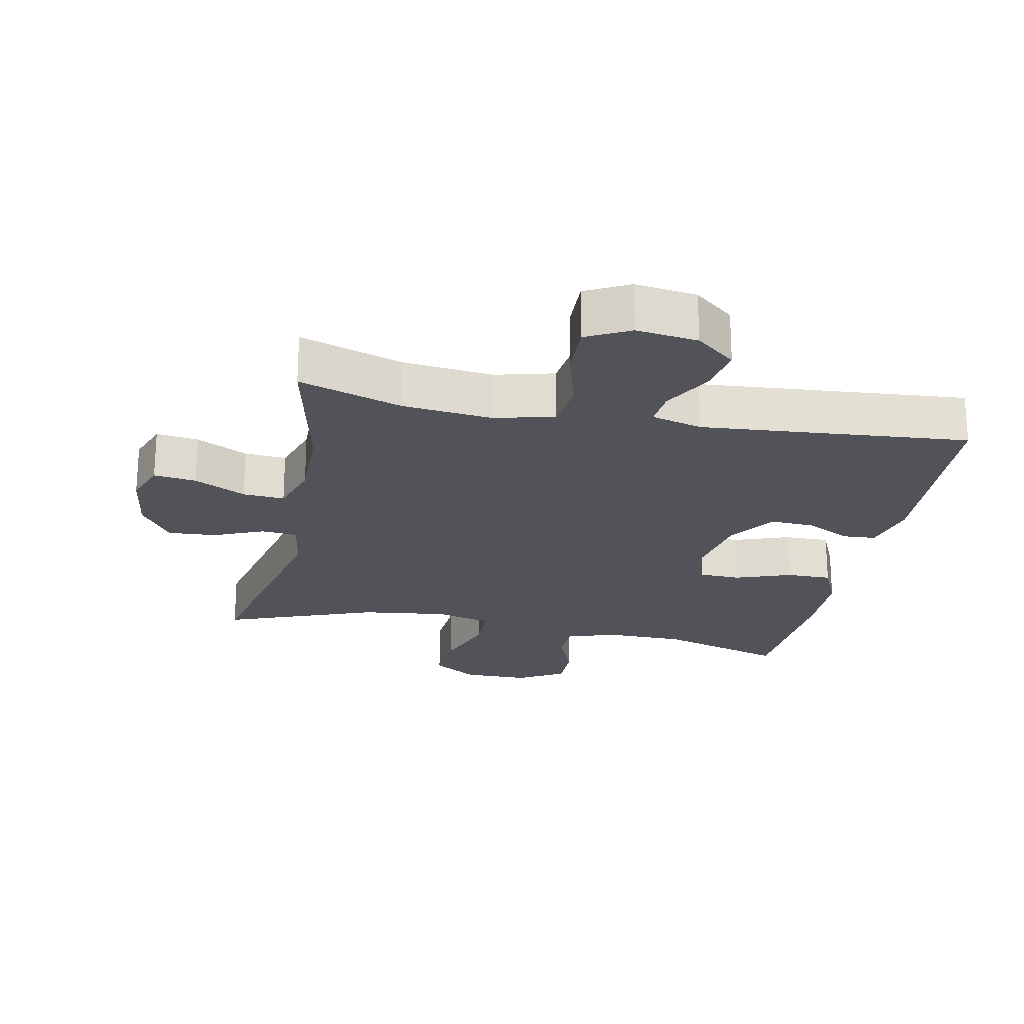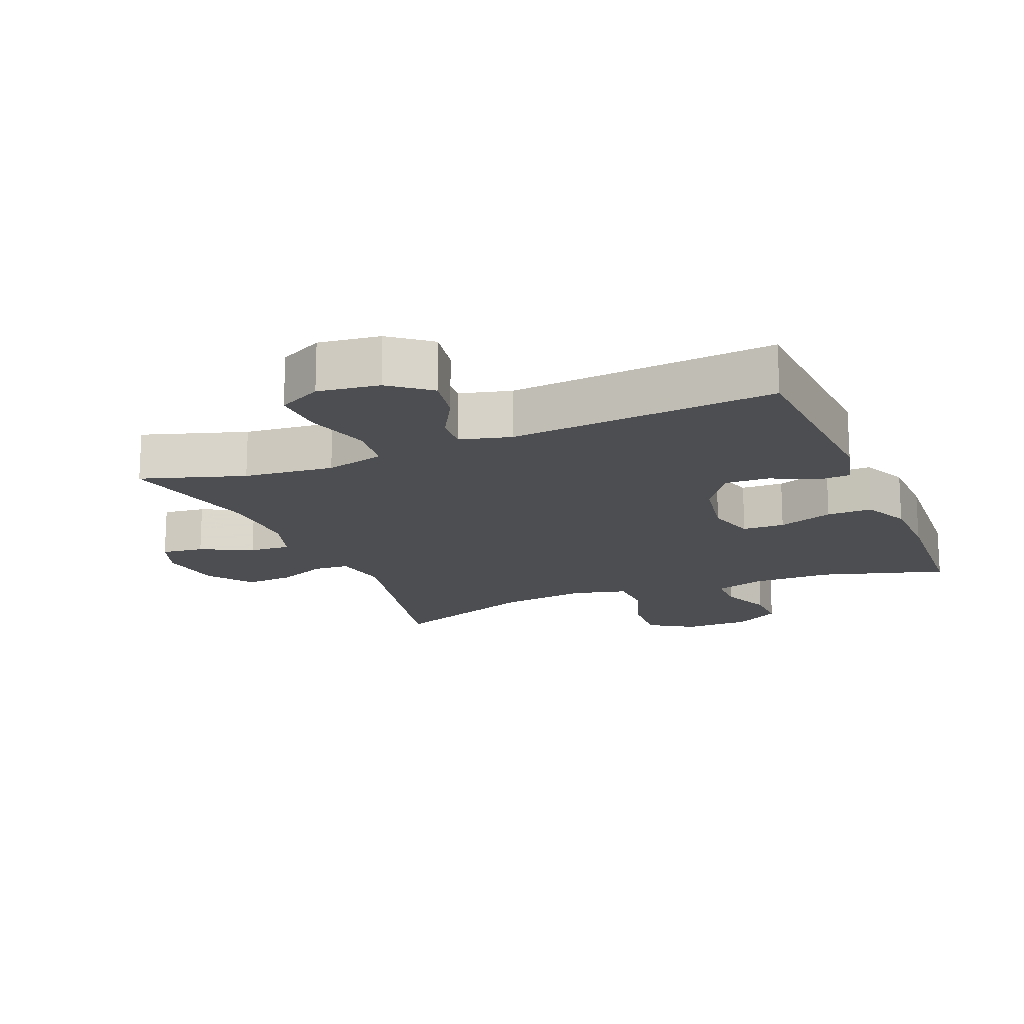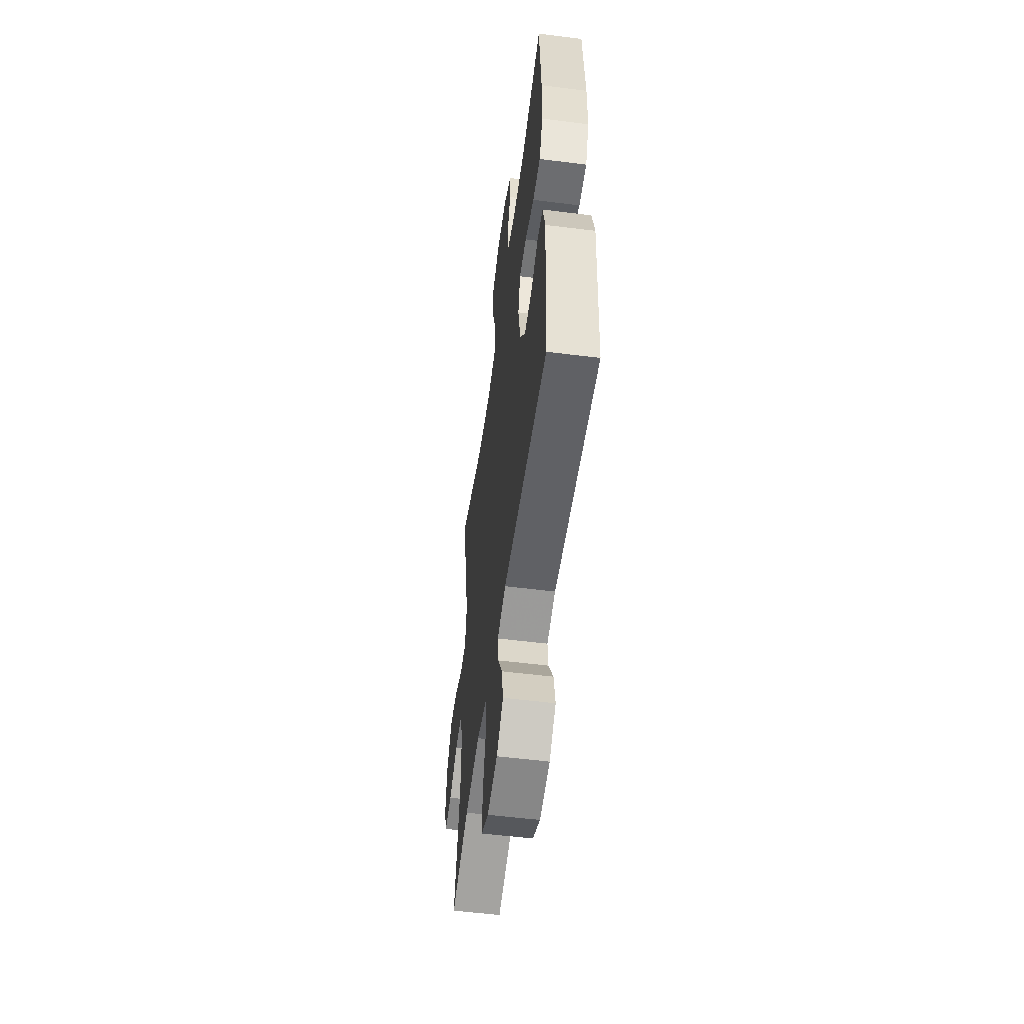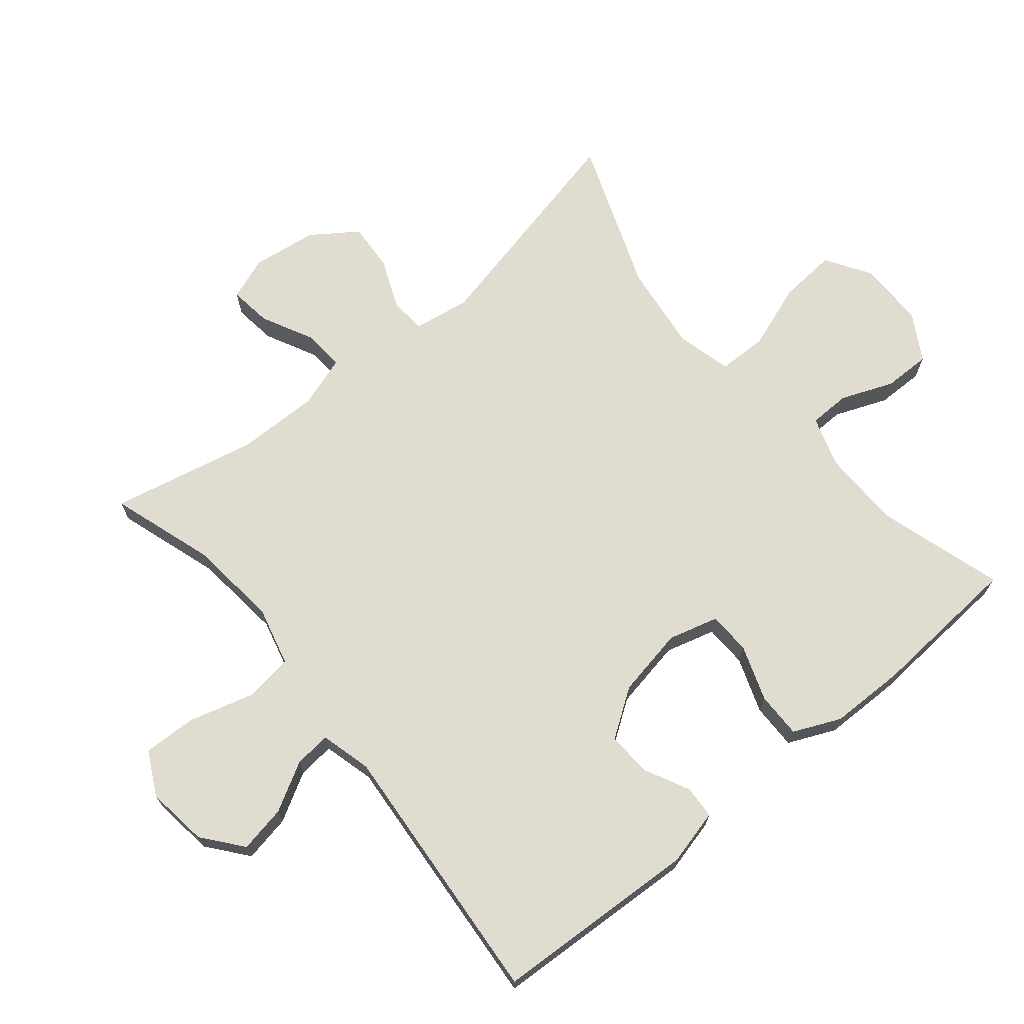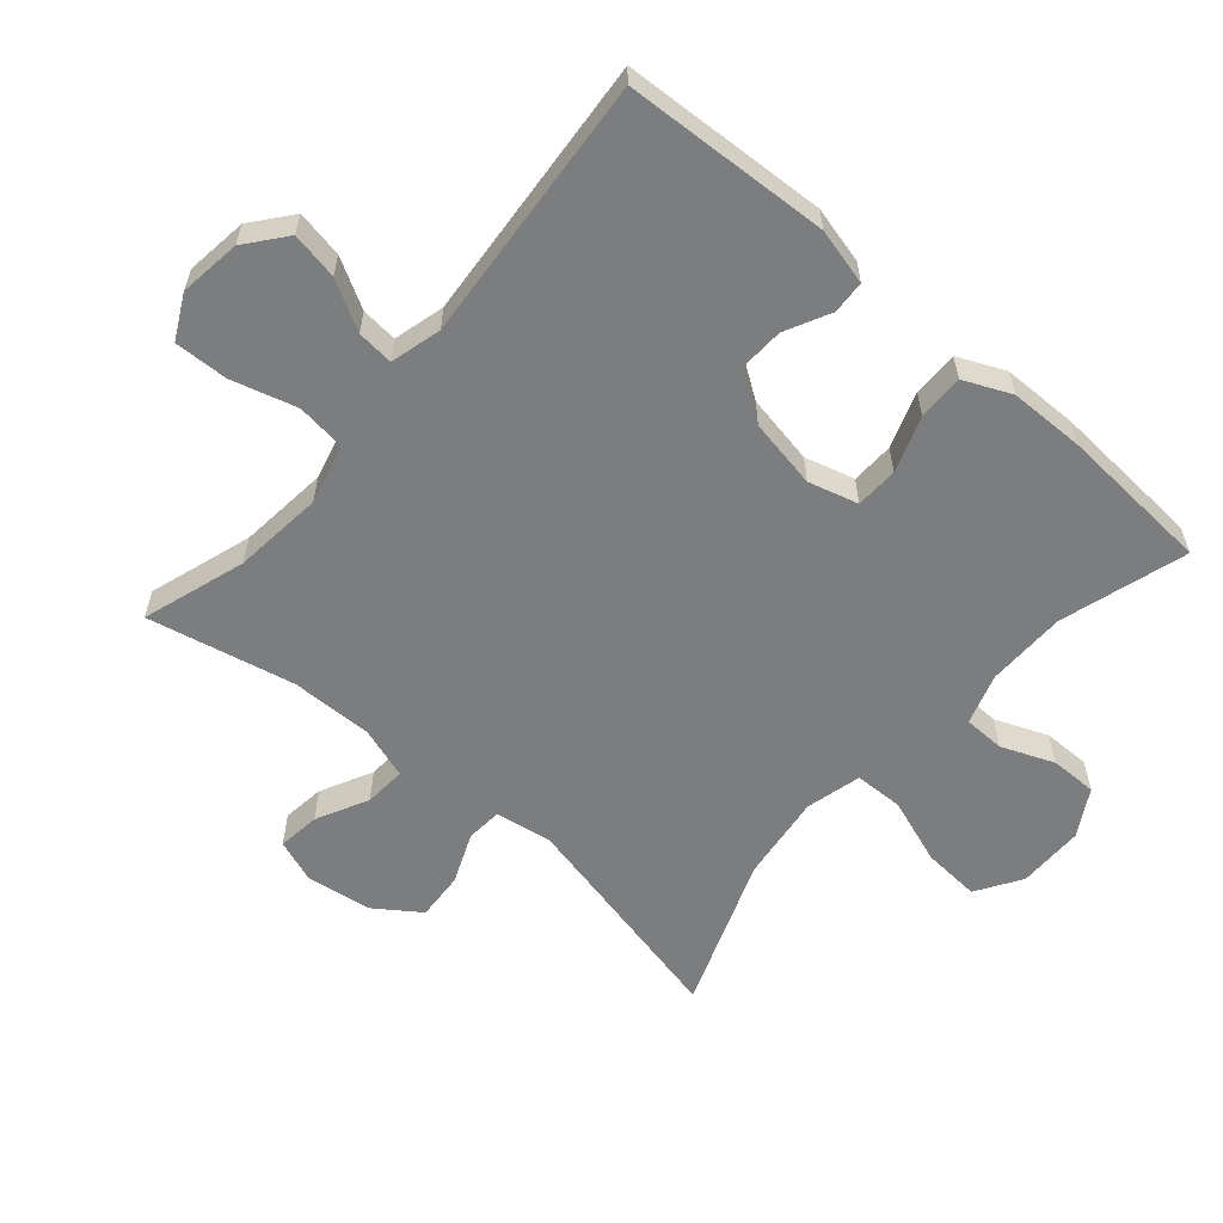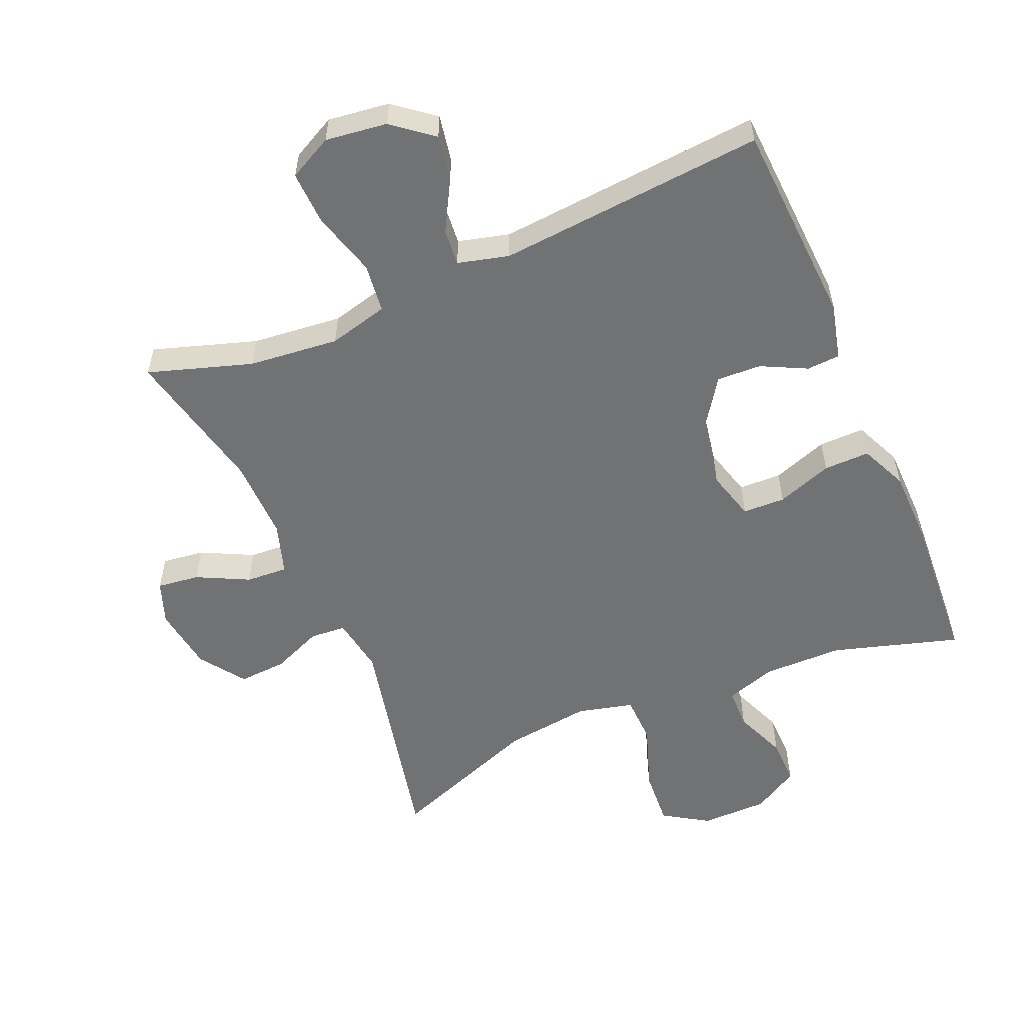
<metadata>
{"format":"obj","ext":"obj","renderer":"f3d","projection":"perspective","resolution":1024,"background":"white","views":[{"elev":-22.7,"azim":168.5,"up":"+Y"},{"elev":-16.6,"azim":-157.4,"up":"+Y"},{"elev":-54.9,"azim":-97.6,"up":"+Z"},{"elev":69.7,"azim":-129.7,"up":"+Y"},{"elev":-59.0,"azim":-130.9,"up":"+Y"},{"elev":-55.4,"azim":-156.8,"up":"+Y"}]}
</metadata>
<code>
v -0.5 0.07 0.5
v -0.309 0.07 0.443
v -0.189 0.07 0.442
v -0.113 0.07 0.467
v -0.112 0.07 0.529
v -0.144 0.07 0.608
v -0.145 0.07 0.679
v -0.075 0.07 0.72
v 0.026 0.07 0.721
v 0.094 0.07 0.678
v 0.088 0.07 0.591
v 0.053 0.07 0.491
v 0.055 0.07 0.417
v 0.139 0.07 0.396
v 0.27 0.07 0.413
v 0.5 0.07 0.5
v 0.424 0.07 0.157
v 0.438 0.07 0.071
v 0.492 0.07 0.067
v 0.568 0.07 0.099
v 0.641 0.07 0.104
v 0.689 0.07 0.036
v 0.703 0.07 -0.063
v 0.679 0.07 -0.128
v 0.615 0.07 -0.12
v 0.537 0.07 -0.081
v 0.474 0.07 -0.077
v 0.449 0.07 -0.155
v 0.451 0.07 -0.279
v 0.5 0.07 -0.5
v 0.344 0.07 -0.45
v 0.208 0.07 -0.436
v 0.118 0.07 -0.459
v 0.109 0.07 -0.533
v 0.137 0.07 -0.631
v 0.14 0.07 -0.712
v 0.074 0.07 -0.746
v -0.019 0.07 -0.734
v -0.079 0.07 -0.686
v -0.066 0.07 -0.615
v -0.025 0.07 -0.541
v -0.02 0.07 -0.486
v -0.097 0.07 -0.466
v -0.5 0.07 -0.5
v -0.517 0.07 -0.19
v -0.496 0.07 -0.105
v -0.446 0.07 -0.102
v -0.378 0.07 -0.136
v -0.311 0.07 -0.139
v -0.262 0.07 -0.067
v -0.243 0.07 0.038
v -0.264 0.07 0.113
v -0.328 0.07 0.115
v -0.412 0.07 0.085
v -0.481 0.07 0.084
v -0.513 0.07 0.155
v -0.515 0.07 0.269
v -0.5 0 0.5
v -0.309 0 0.443
v -0.189 0 0.442
v -0.113 0 0.467
v -0.112 0 0.529
v -0.144 0 0.608
v -0.145 0 0.679
v -0.075 0 0.72
v 0.026 0 0.721
v 0.094 0 0.678
v 0.088 0 0.591
v 0.053 0 0.491
v 0.055 0 0.417
v 0.139 0 0.396
v 0.27 0 0.413
v 0.5 0 0.5
v 0.424 0 0.157
v 0.438 0 0.071
v 0.492 0 0.067
v 0.568 0 0.099
v 0.641 0 0.104
v 0.689 0 0.036
v 0.703 0 -0.063
v 0.679 0 -0.128
v 0.615 0 -0.12
v 0.537 0 -0.081
v 0.474 0 -0.077
v 0.449 0 -0.155
v 0.451 0 -0.279
v 0.5 0 -0.5
v 0.344 0 -0.45
v 0.208 0 -0.436
v 0.118 0 -0.459
v 0.109 0 -0.533
v 0.137 0 -0.631
v 0.14 0 -0.712
v 0.074 0 -0.746
v -0.019 0 -0.734
v -0.079 0 -0.686
v -0.066 0 -0.615
v -0.025 0 -0.541
v -0.02 0 -0.486
v -0.097 0 -0.466
v -0.5 0 -0.5
v -0.517 0 -0.19
v -0.496 0 -0.105
v -0.446 0 -0.102
v -0.378 0 -0.136
v -0.311 0 -0.139
v -0.262 0 -0.067
v -0.243 0 0.038
v -0.264 0 0.113
v -0.328 0 0.115
v -0.412 0 0.085
v -0.481 0 0.084
v -0.513 0 0.155
v -0.515 0 0.269
f 57 1 2
f 56 57 2
f 55 56 2
f 54 55 2
f 53 54 2
f 52 53 2 3
f 51 52 3 4
f 50 51 4
f 46 47 48
f 45 46 48
f 44 45 48
f 43 44 48
f 42 43 48 49
f 39 40 41
f 38 39 41
f 37 38 41
f 36 37 41
f 35 36 41
f 34 35 41
f 33 34 41 42
f 42 49 50
f 33 42 50
f 32 33 50
f 29 30 31
f 32 50 4
f 31 32 4
f 29 31 4
f 28 29 4
f 24 25 26
f 23 24 26
f 22 23 26
f 21 22 26
f 20 21 26
f 19 20 26
f 18 19 26 27
f 15 16 17
f 14 15 17 18
f 18 27 28
f 14 18 28
f 13 14 28
f 10 11 12
f 9 10 12
f 8 9 12
f 7 8 12
f 6 7 12
f 5 6 12
f 13 28 4 5
f 5 12 13
f 59 58 114
f 59 114 113
f 59 113 112
f 59 112 111
f 59 111 110
f 60 59 110 109
f 61 60 109 108
f 61 108 107
f 105 104 103
f 105 103 102
f 105 102 101
f 105 101 100
f 106 105 100 99
f 98 97 96
f 98 96 95
f 98 95 94
f 98 94 93
f 98 93 92
f 98 92 91
f 99 98 91 90
f 107 106 99
f 107 99 90
f 107 90 89
f 88 87 86
f 61 107 89
f 61 89 88
f 61 88 86
f 61 86 85
f 83 82 81
f 83 81 80
f 83 80 79
f 83 79 78
f 83 78 77
f 83 77 76
f 84 83 76 75
f 74 73 72
f 75 74 72 71
f 85 84 75
f 85 75 71
f 85 71 70
f 69 68 67
f 69 67 66
f 69 66 65
f 69 65 64
f 69 64 63
f 69 63 62
f 62 61 85 70
f 70 69 62
f 1 58 59 2
f 2 59 60 3
f 3 60 61 4
f 4 61 62 5
f 5 62 63 6
f 6 63 64 7
f 7 64 65 8
f 8 65 66 9
f 9 66 67 10
f 10 67 68 11
f 11 68 69 12
f 12 69 70 13
f 13 70 71 14
f 14 71 72 15
f 15 72 73 16
f 16 73 74 17
f 17 74 75 18
f 18 75 76 19
f 19 76 77 20
f 20 77 78 21
f 21 78 79 22
f 22 79 80 23
f 23 80 81 24
f 24 81 82 25
f 25 82 83 26
f 26 83 84 27
f 27 84 85 28
f 28 85 86 29
f 29 86 87 30
f 30 87 88 31
f 31 88 89 32
f 32 89 90 33
f 33 90 91 34
f 34 91 92 35
f 35 92 93 36
f 36 93 94 37
f 37 94 95 38
f 38 95 96 39
f 39 96 97 40
f 40 97 98 41
f 41 98 99 42
f 42 99 100 43
f 43 100 101 44
f 44 101 102 45
f 45 102 103 46
f 46 103 104 47
f 47 104 105 48
f 48 105 106 49
f 49 106 107 50
f 50 107 108 51
f 51 108 109 52
f 52 109 110 53
f 53 110 111 54
f 54 111 112 55
f 55 112 113 56
f 56 113 114 57
f 57 114 58 1

</code>
